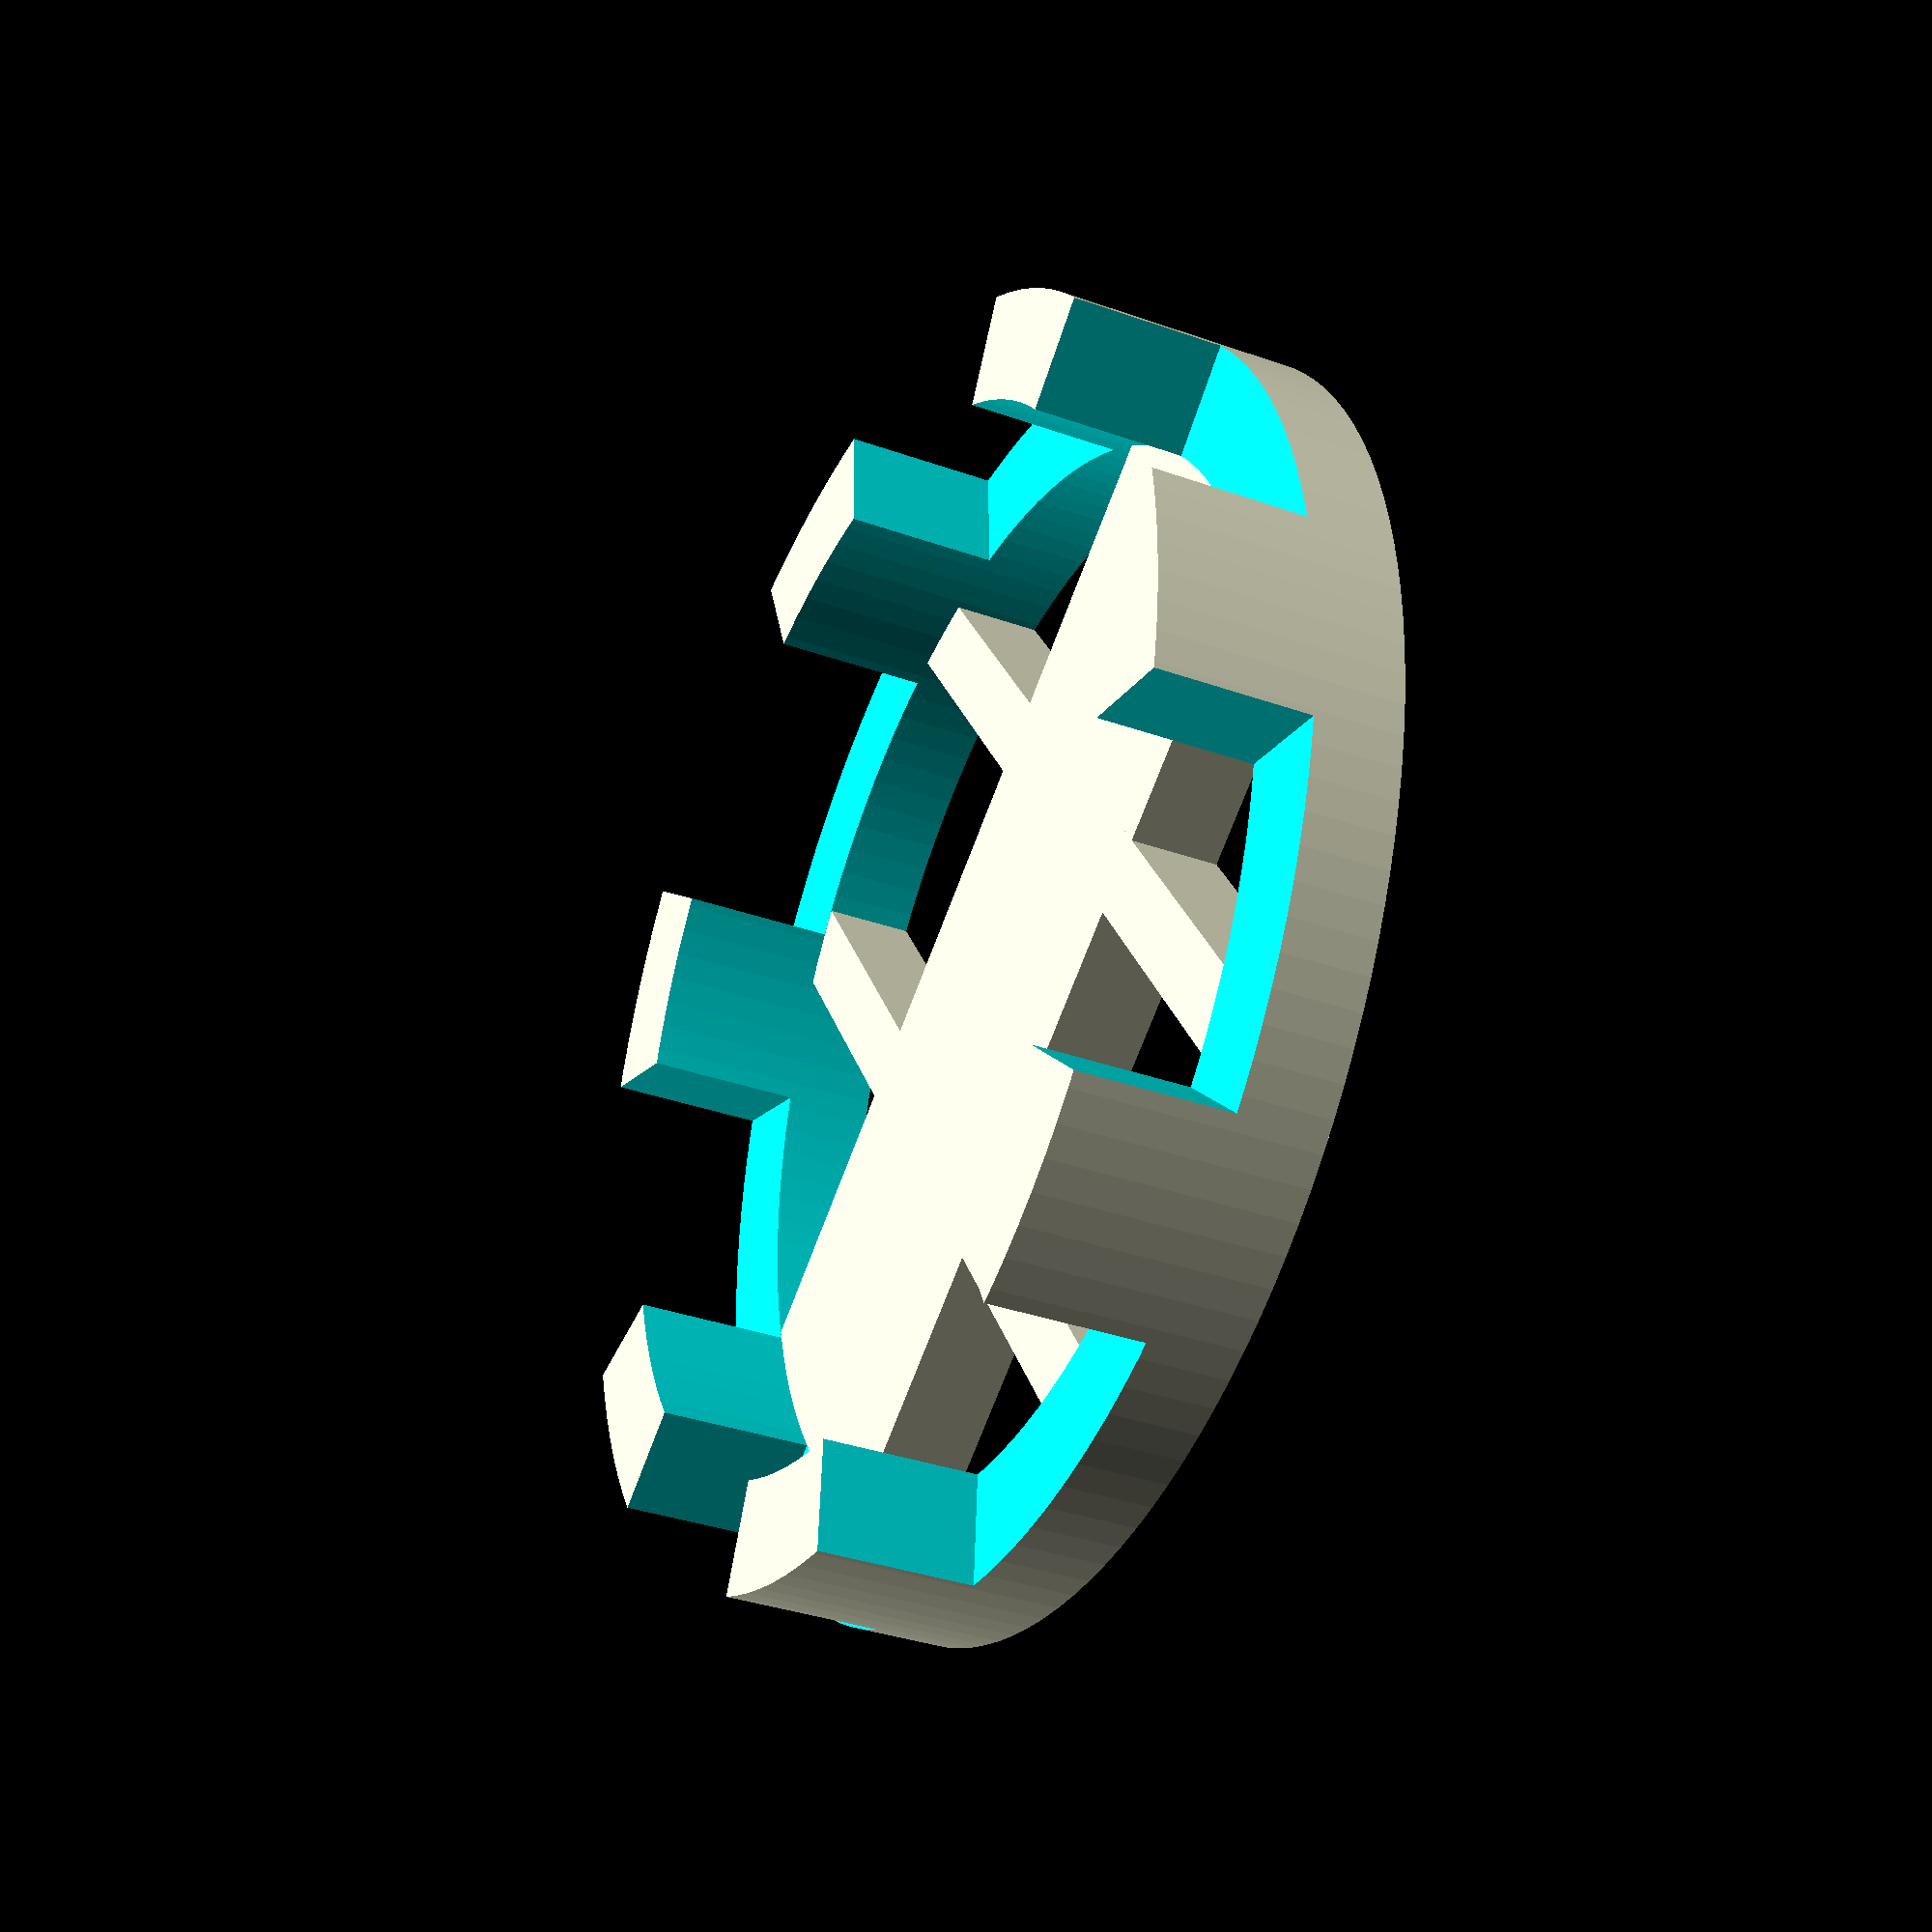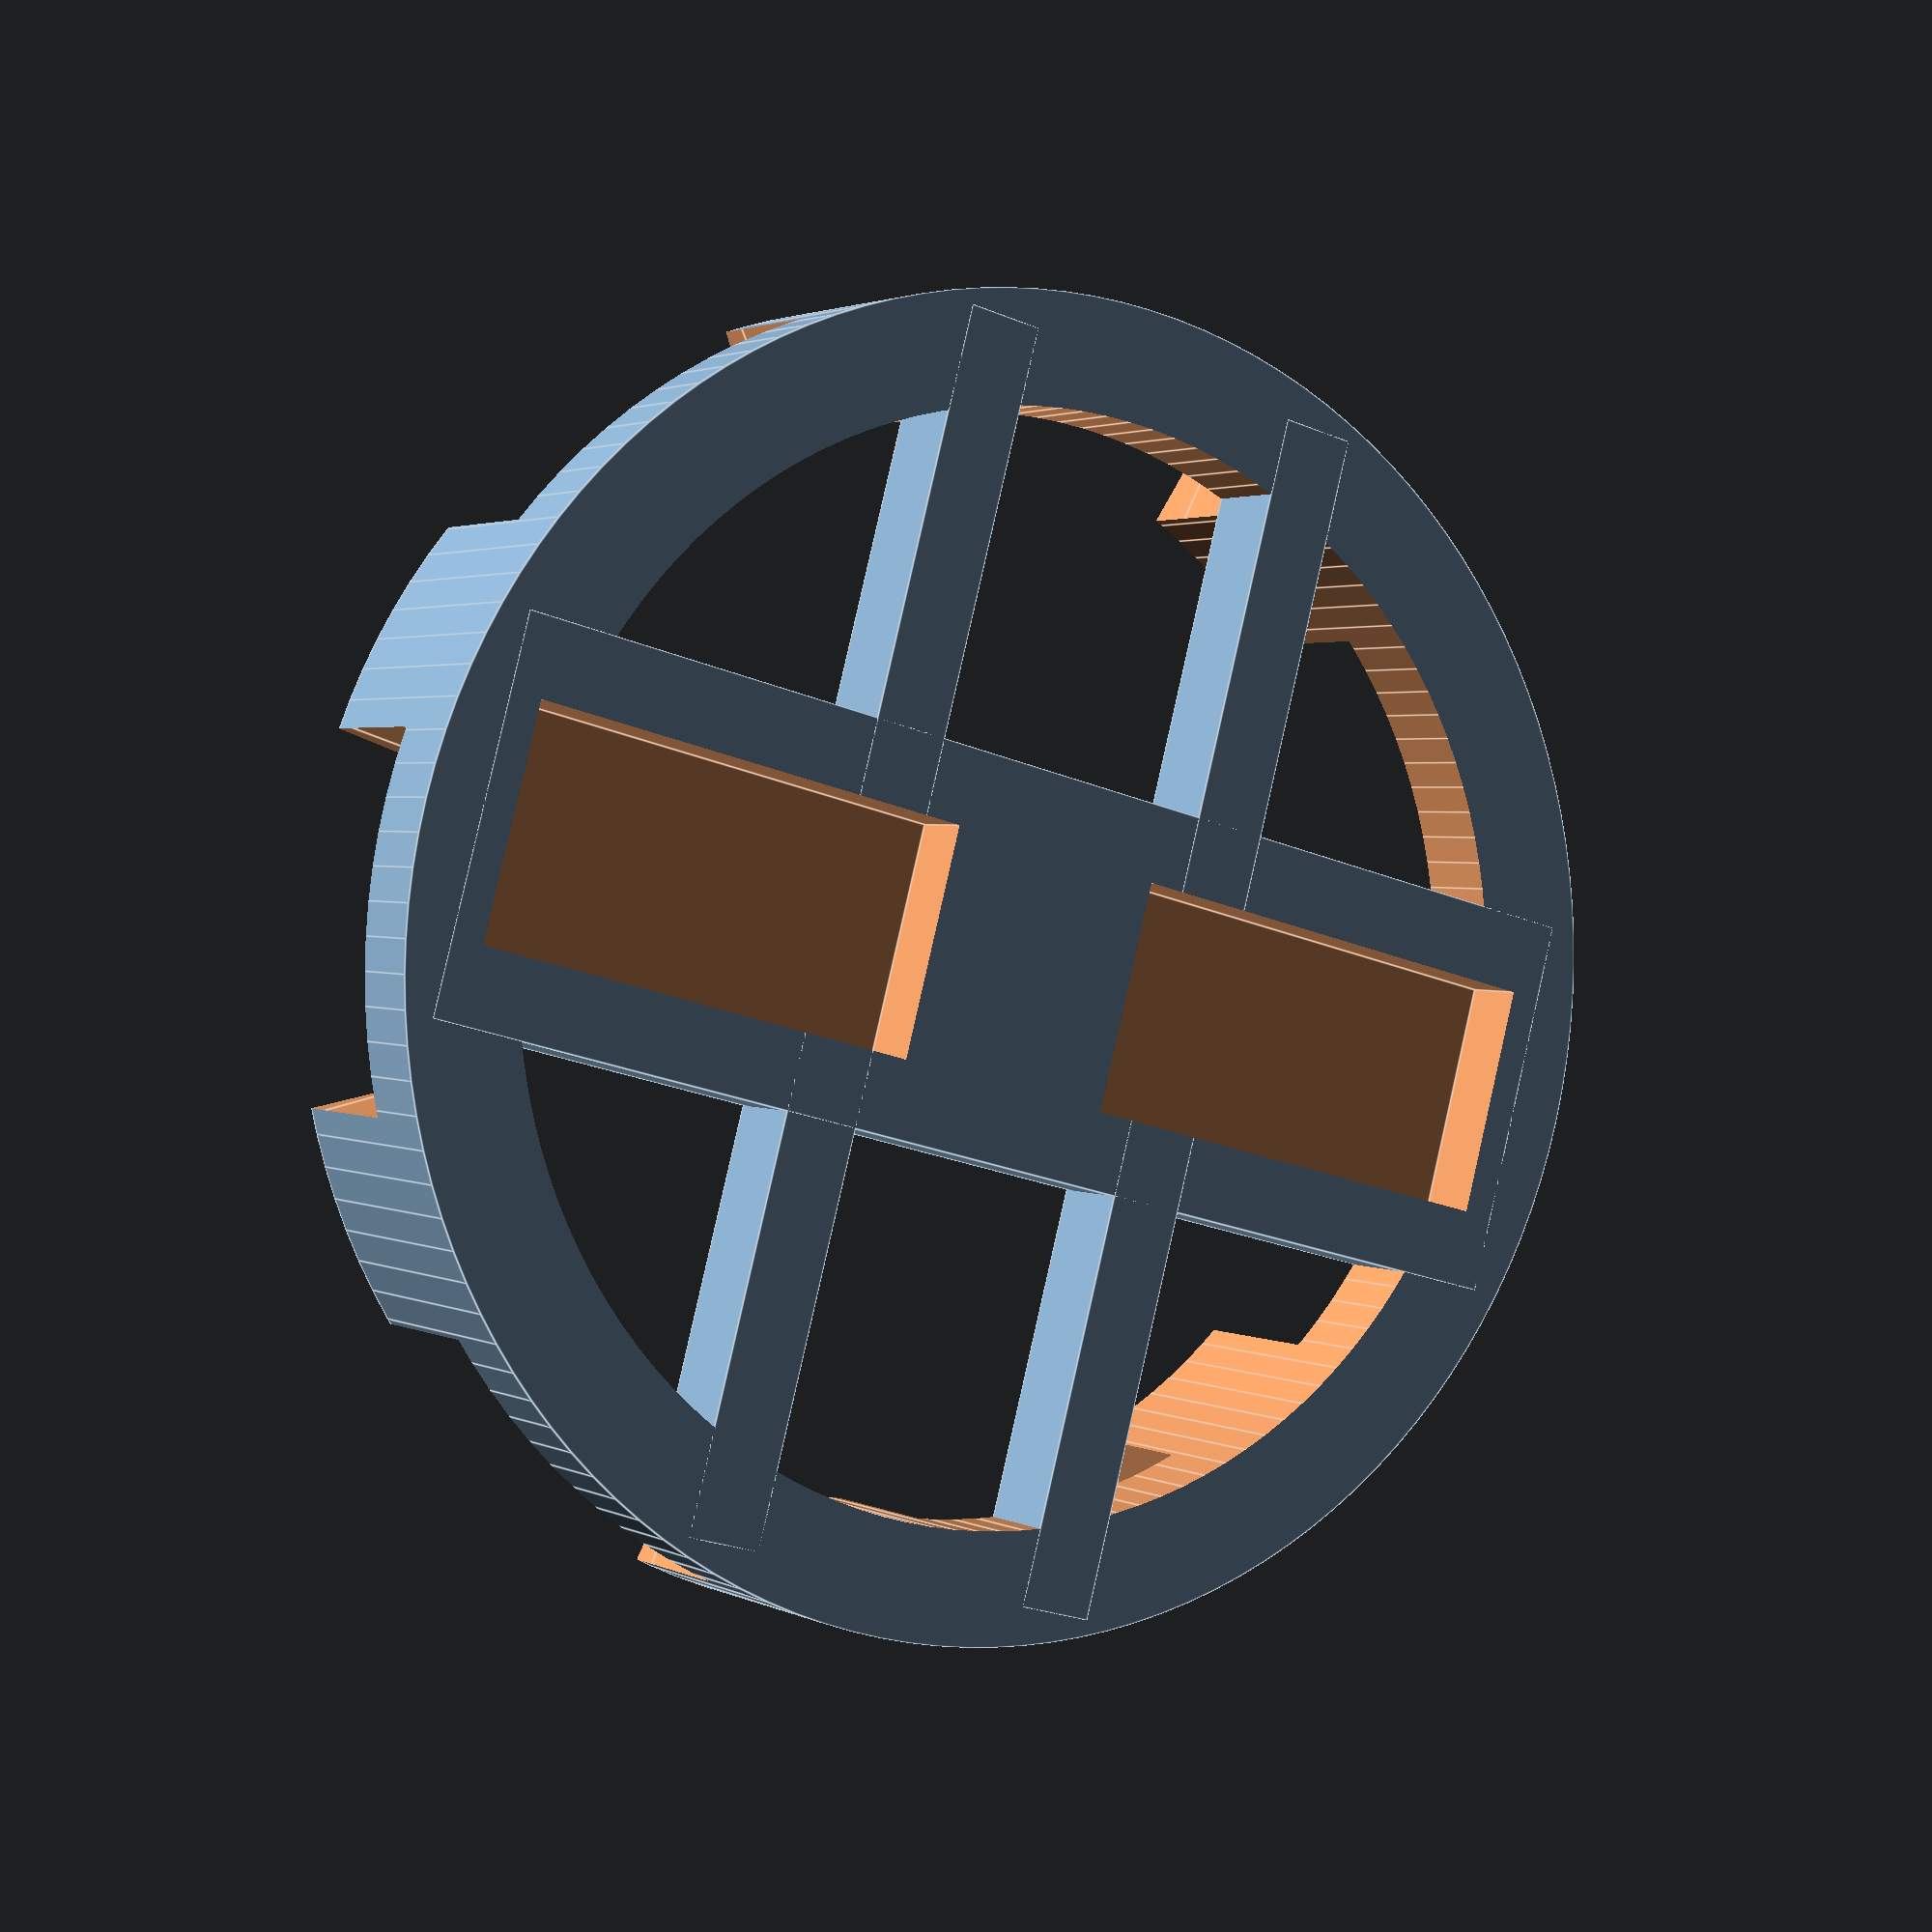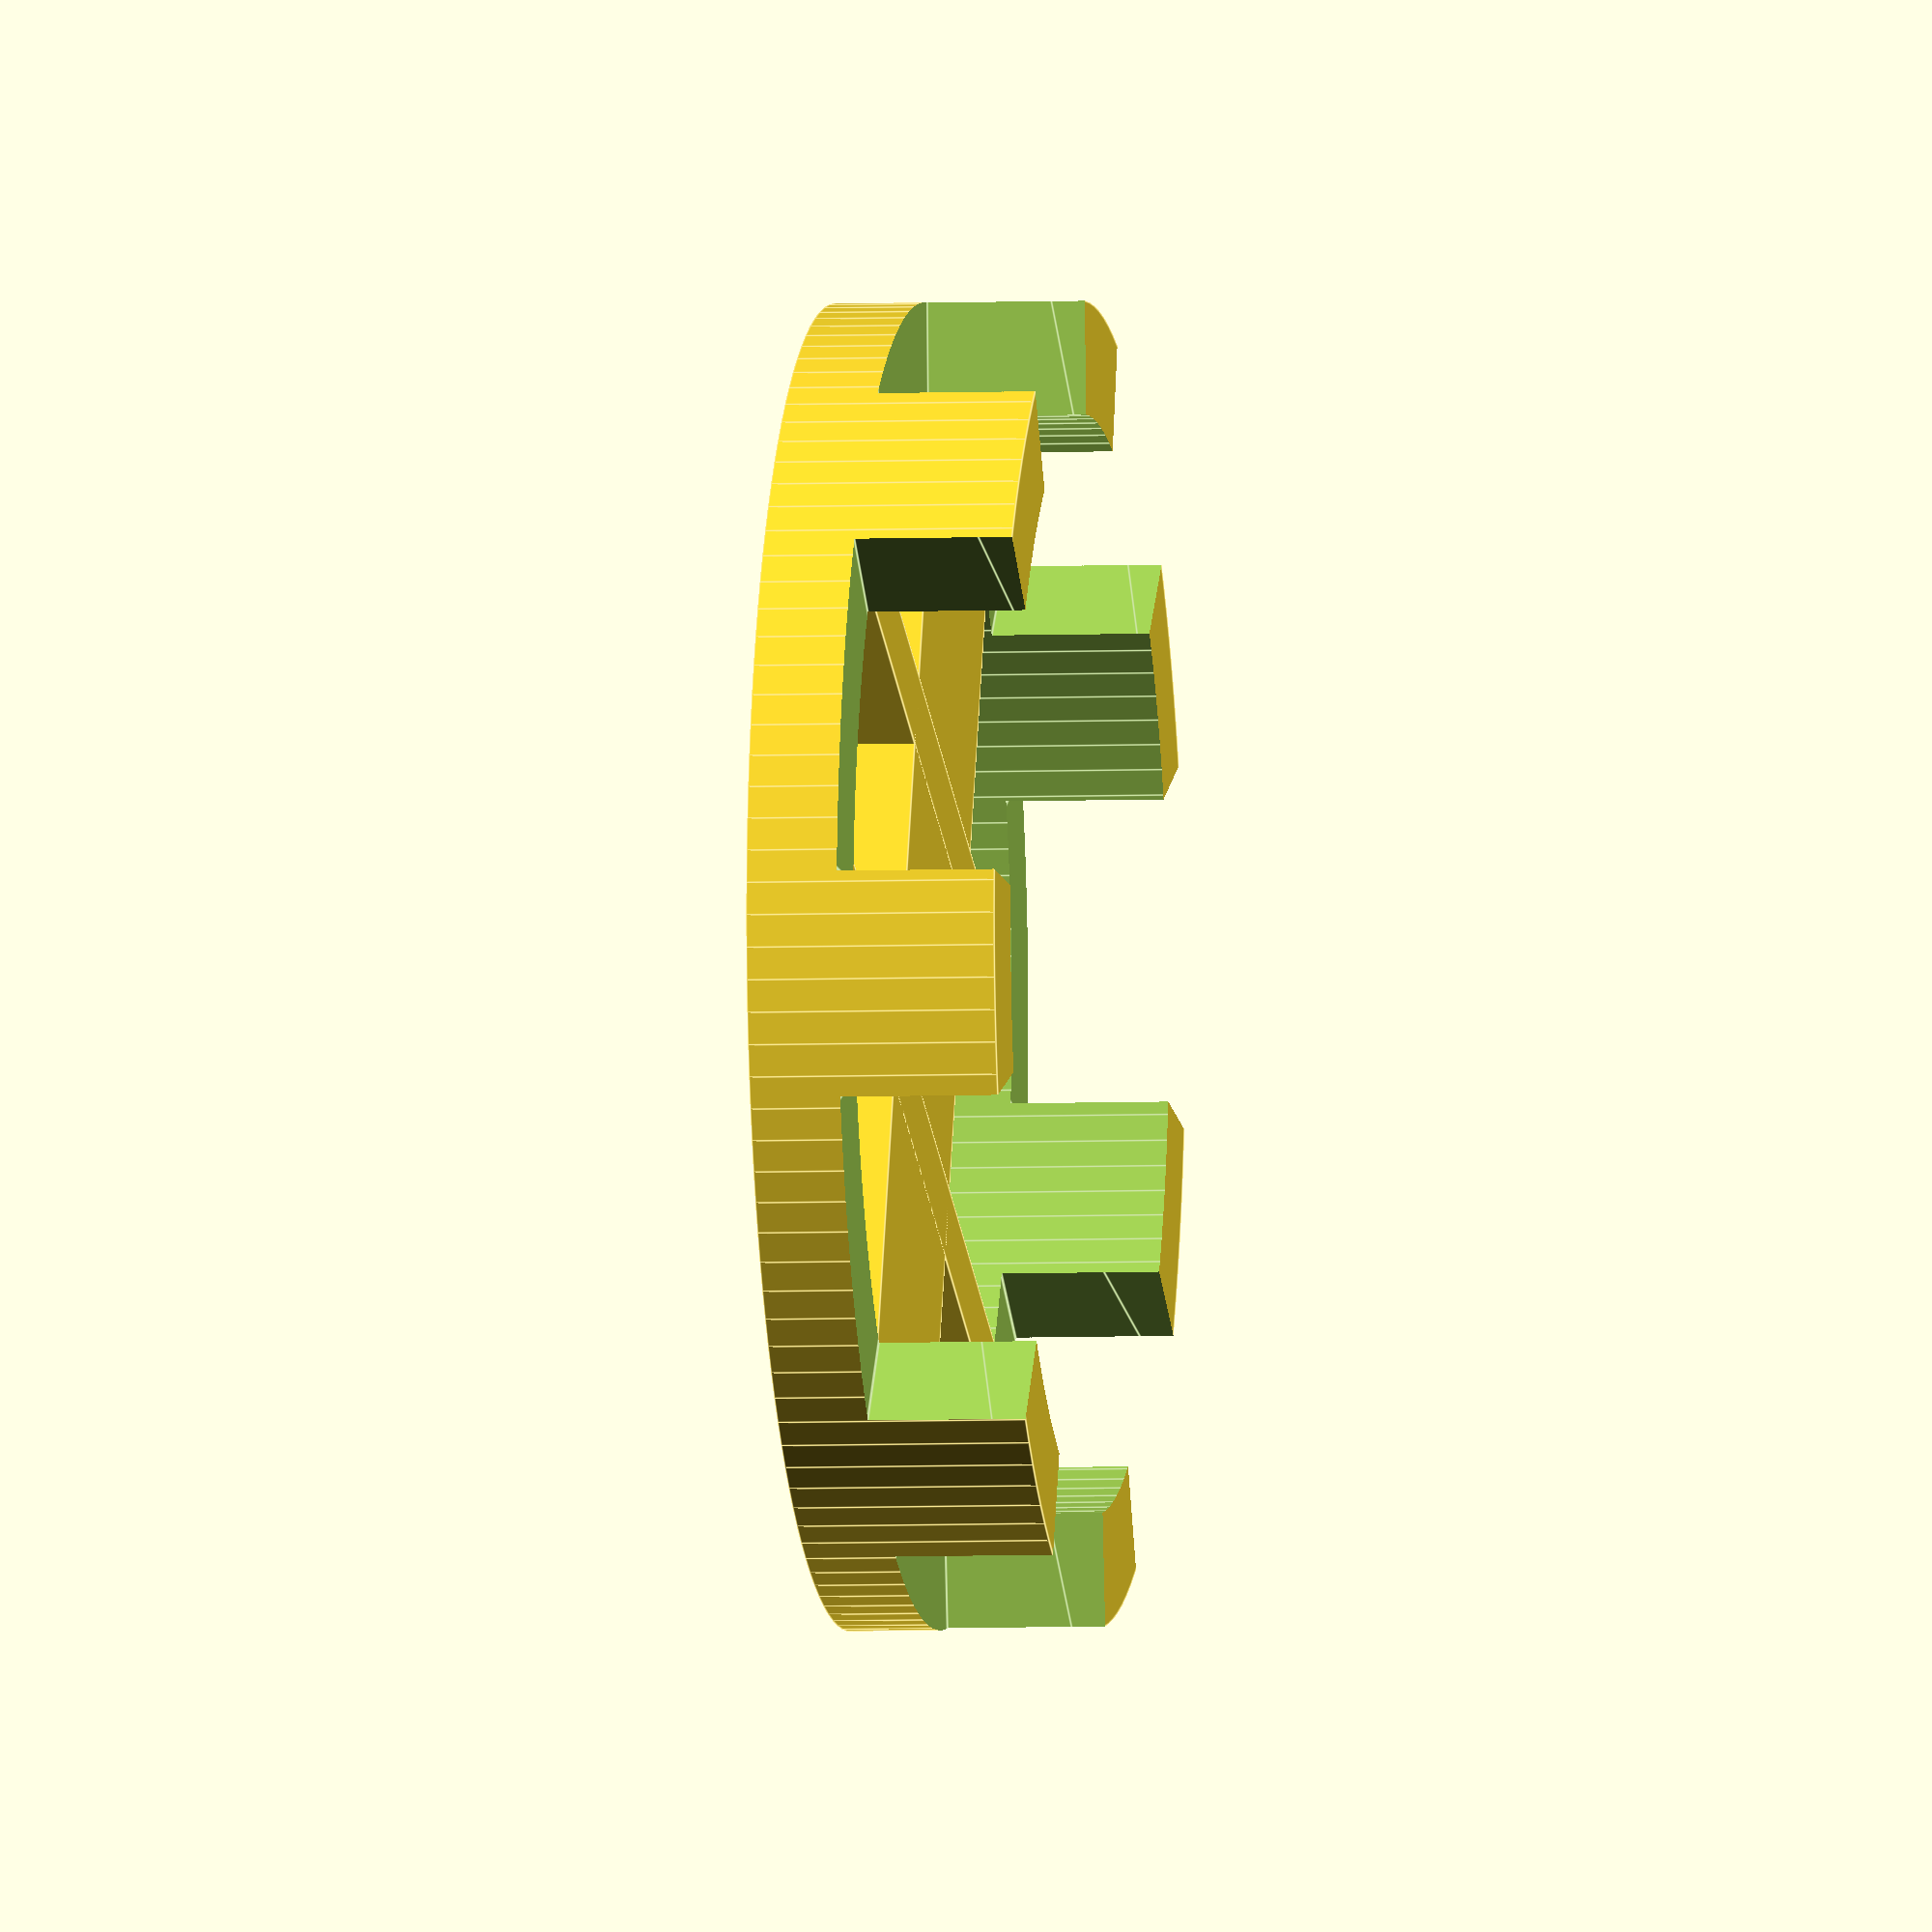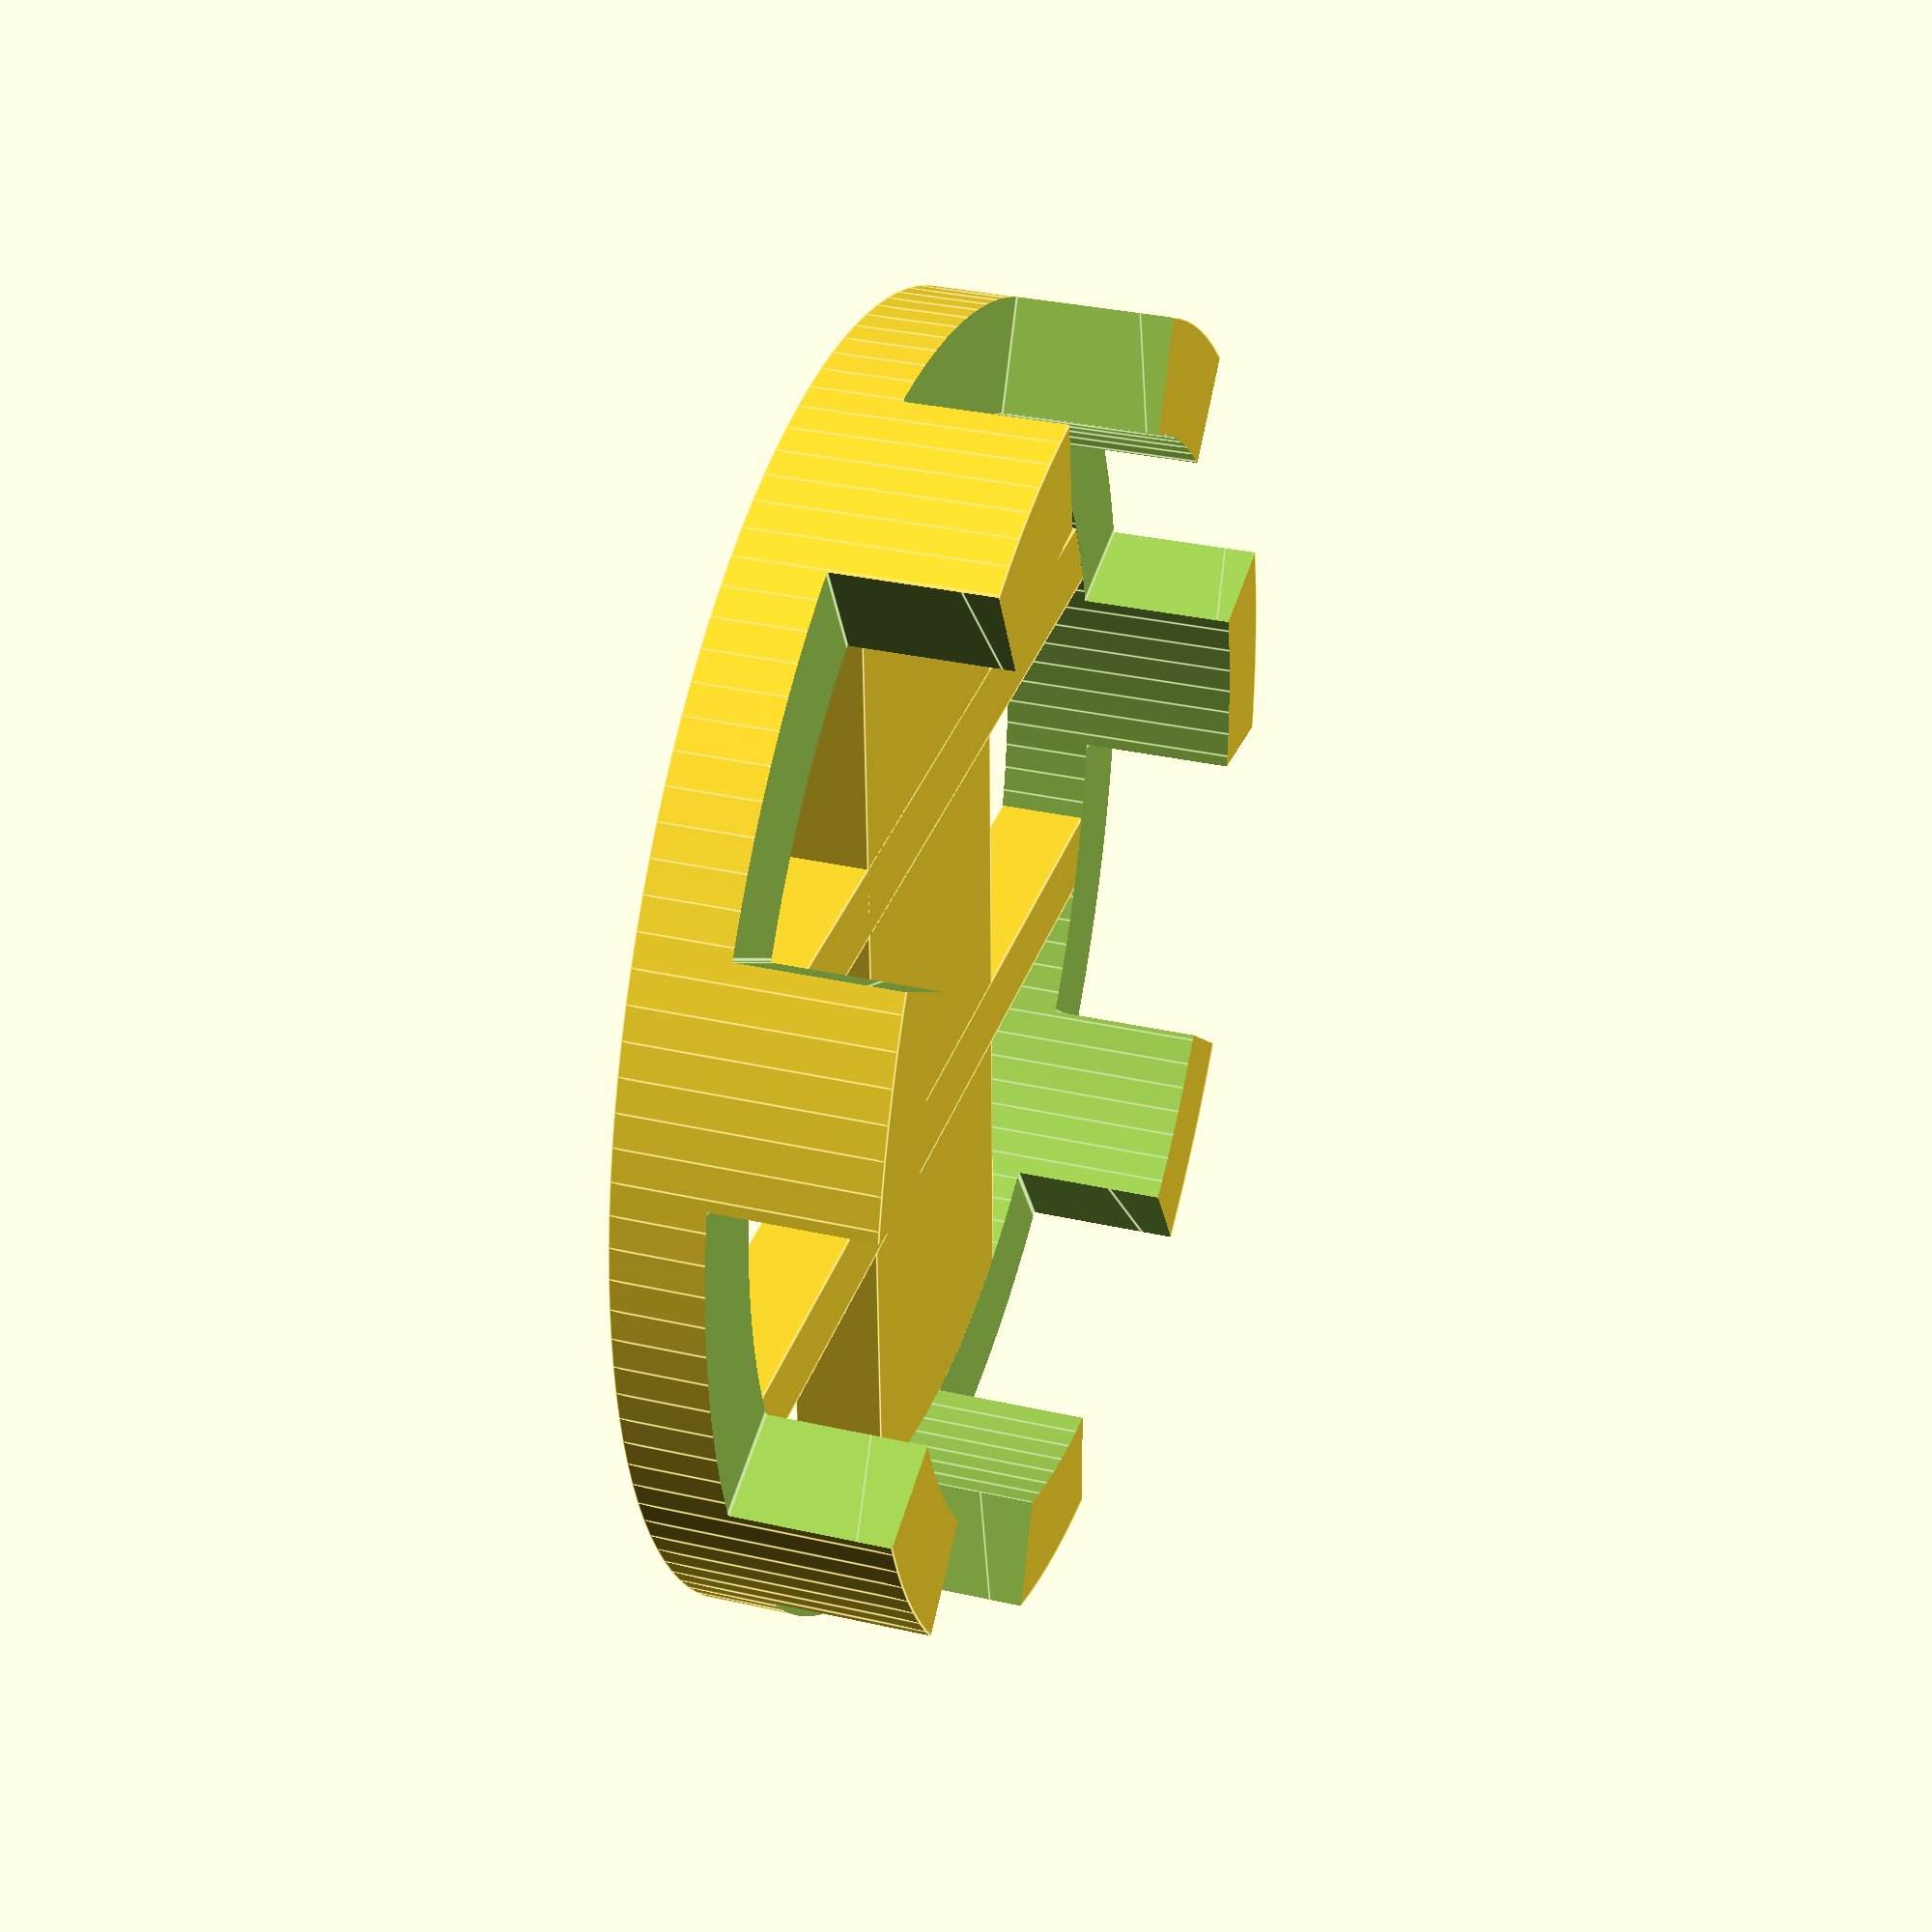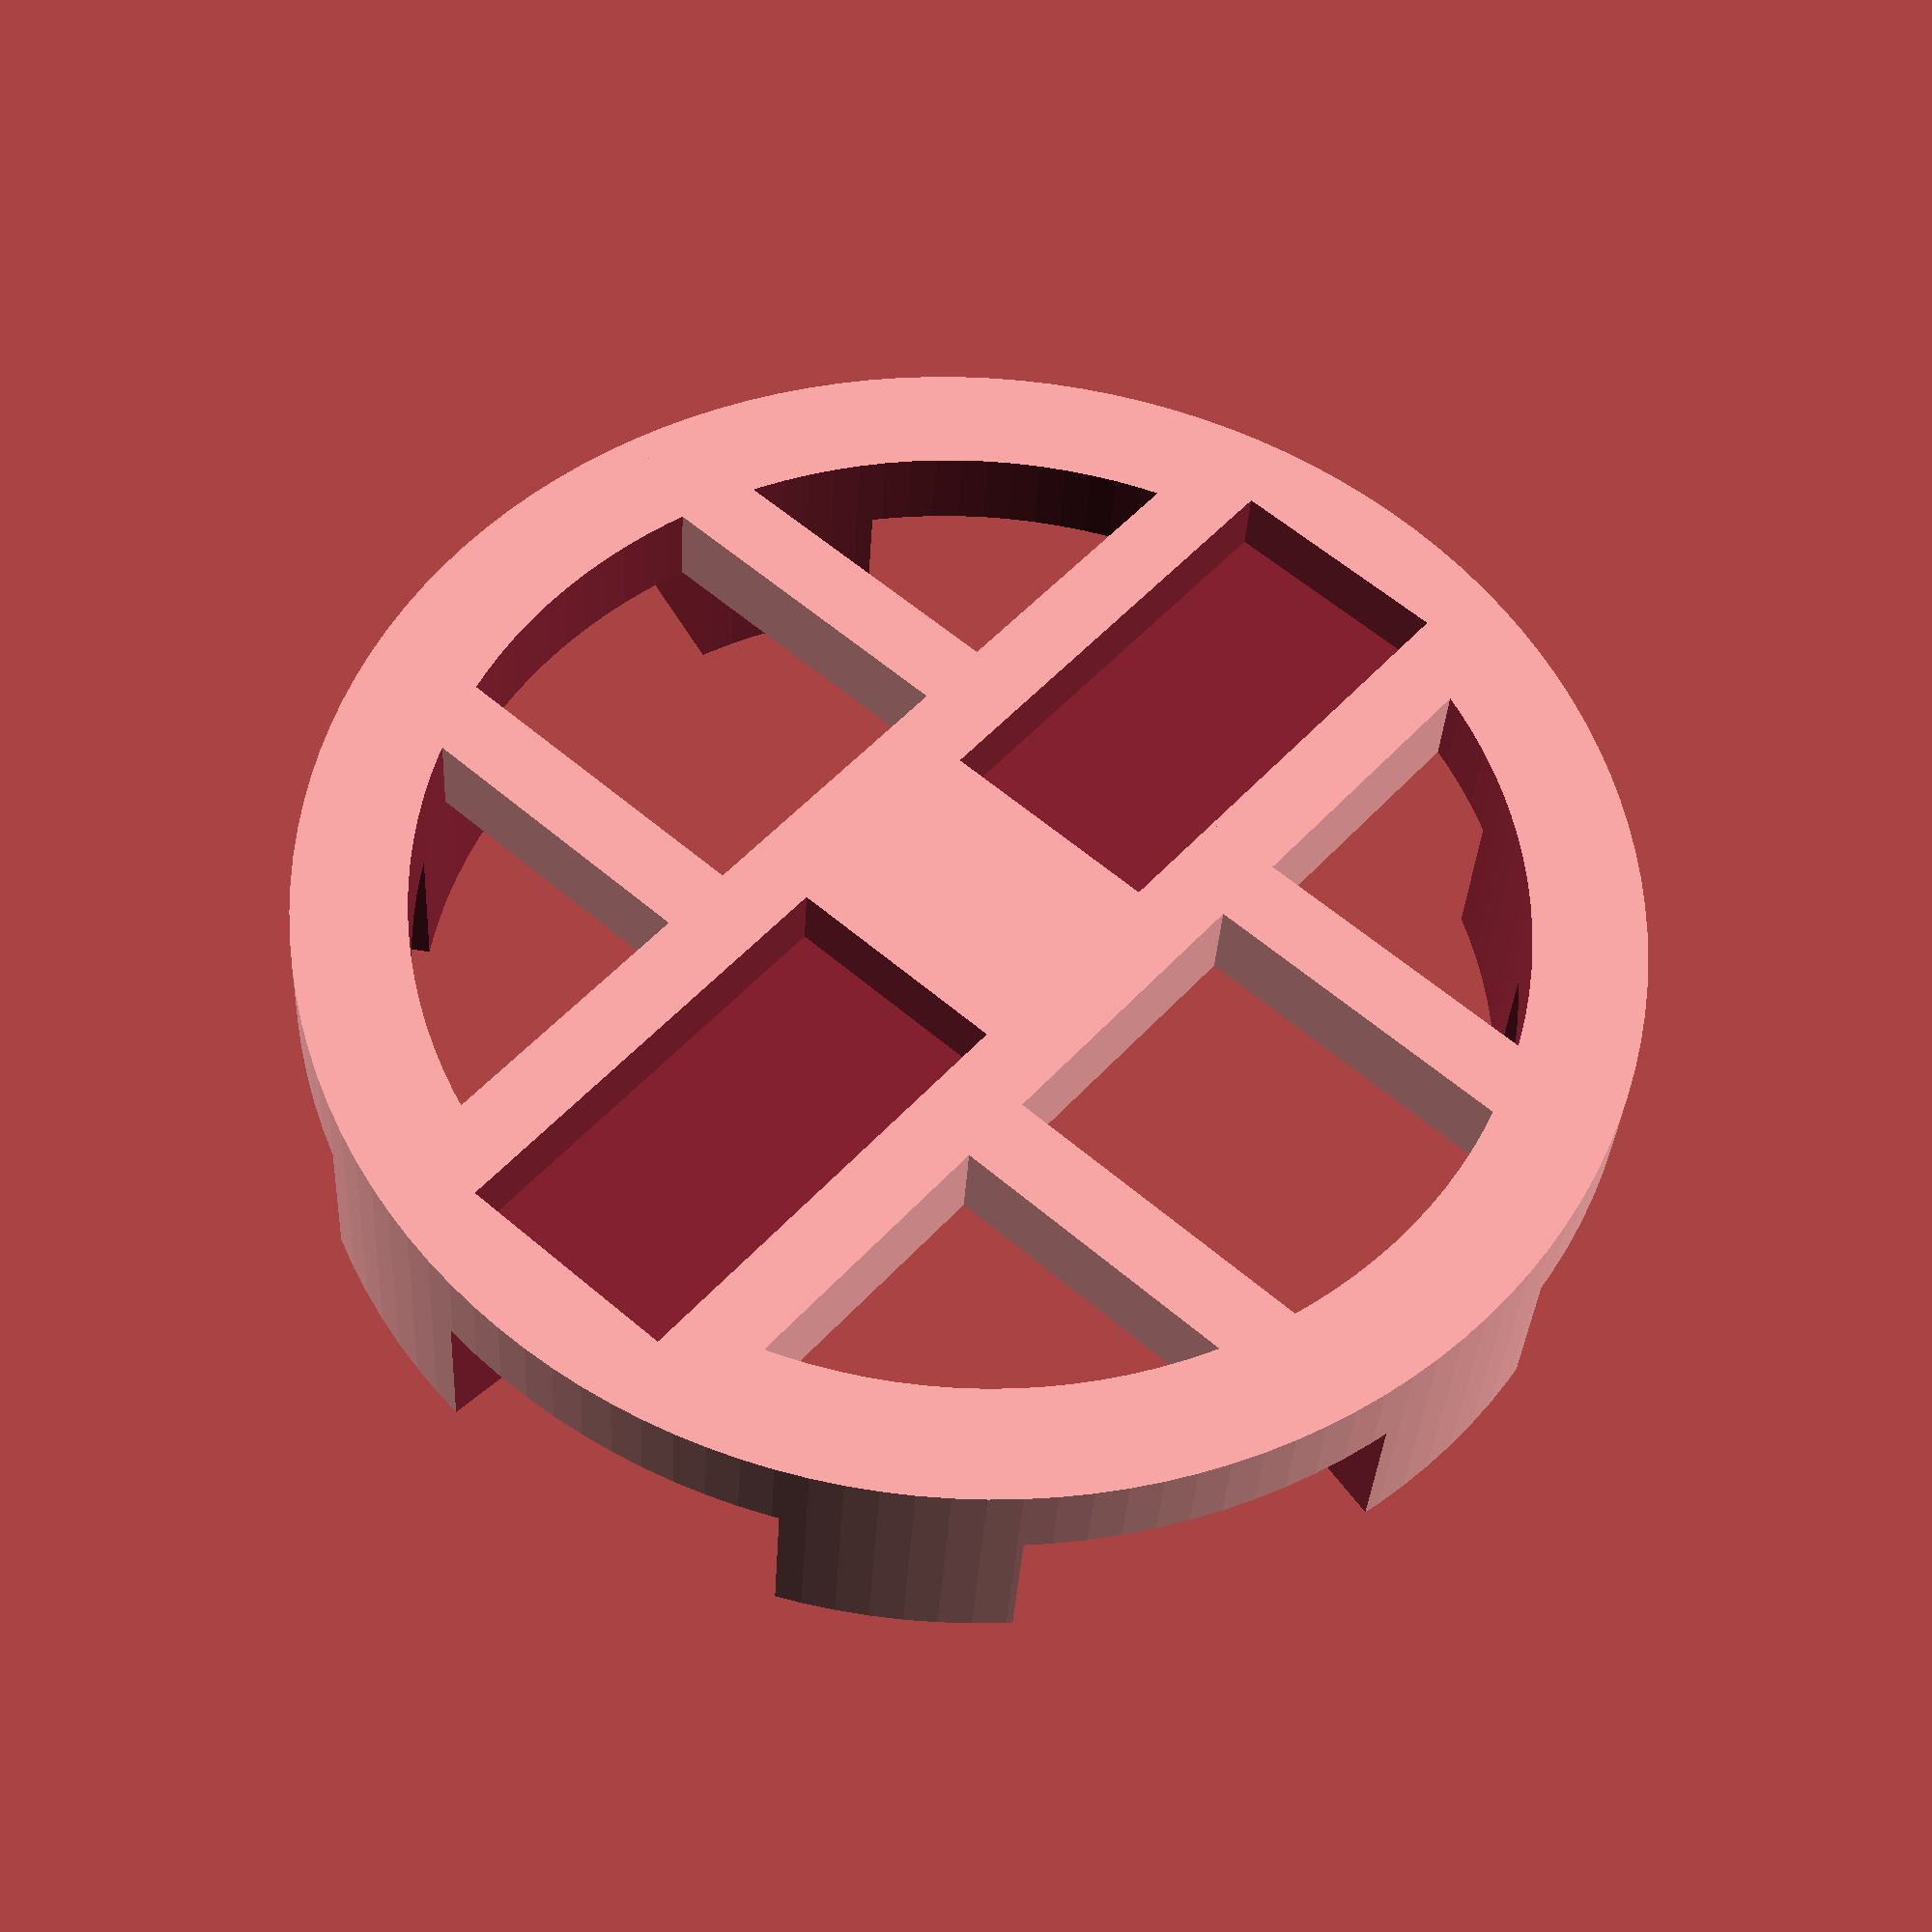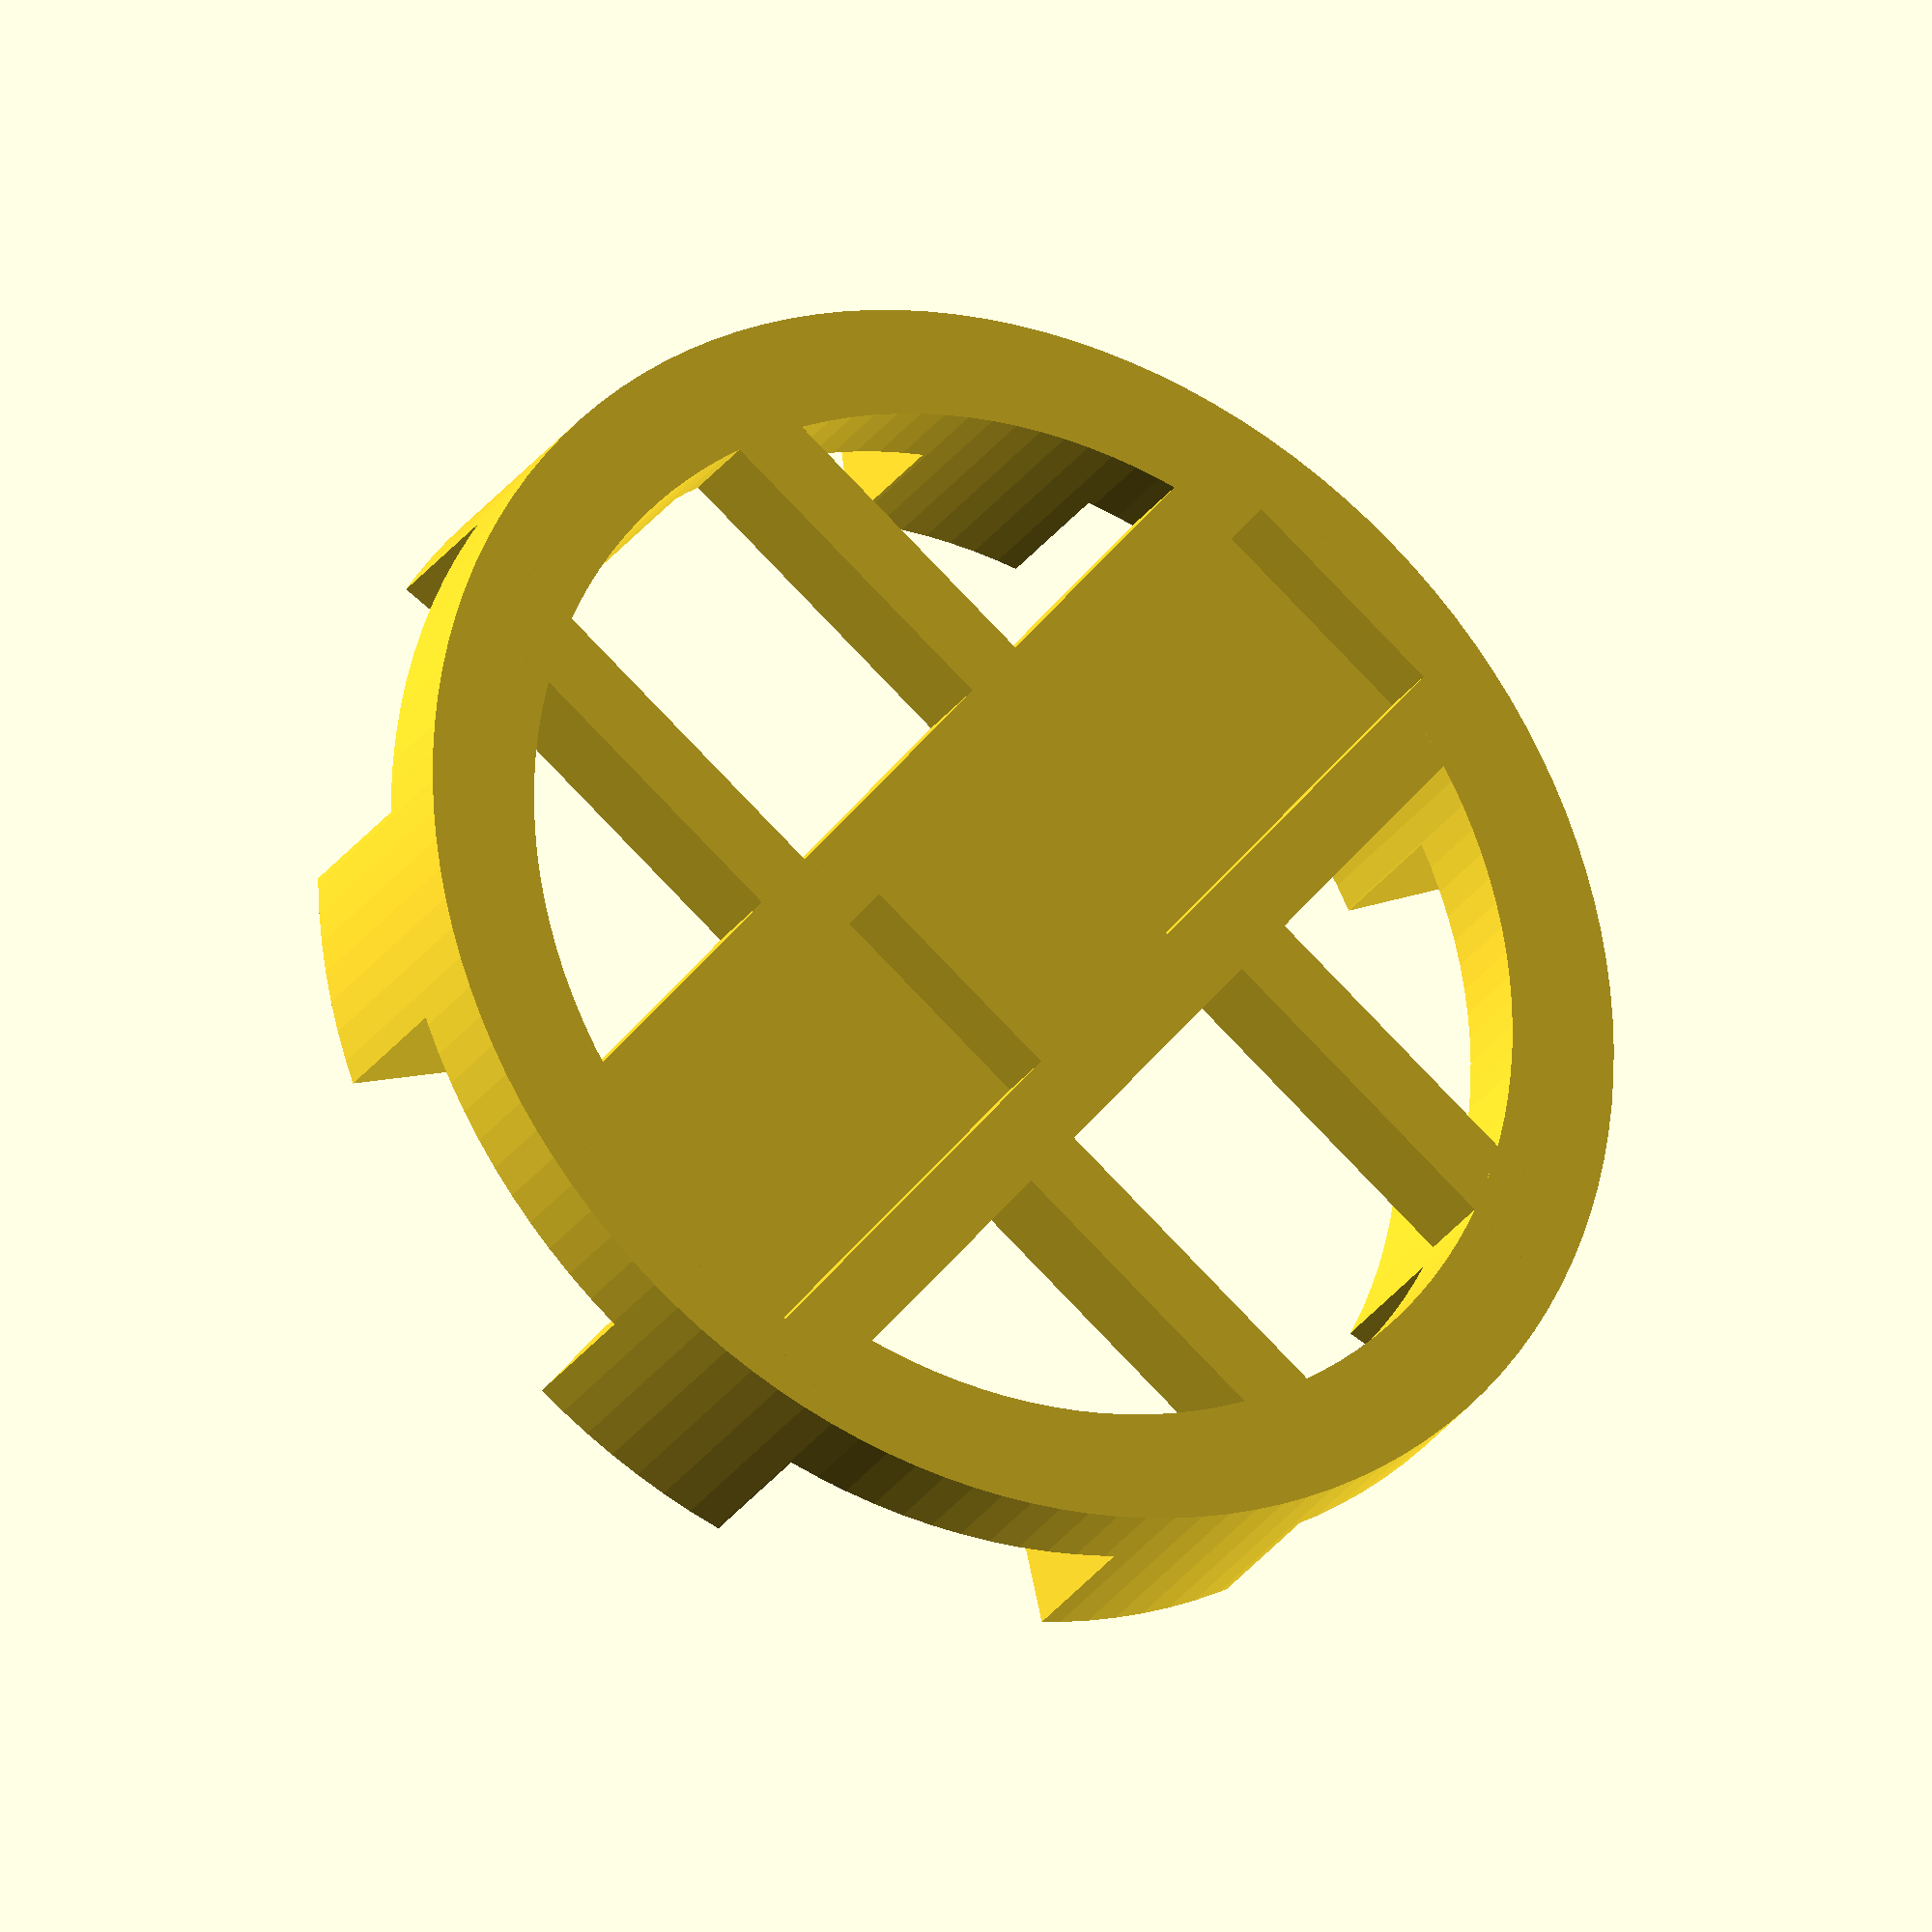
<openscad>
$fn=128;

fw = 48.3;   // fan width

h  = 4;      // base height
r  = 5;      // edge width

pn = 7;      // number of pins
ph = 7;      // pin height
pa = 20;     // pin angle

mw = 10.25;  // magnet width
ml = 20.25;  // magnet length
mb = 17;     // magnet bar width
g  = 10;     // magnet gap

d=fw+r+r;    // total diameter
cl=d-r;      // magnet bar length
a=360/pn;    // segment angle

difference() {
  union() {
    difference() {
      translate([0,0,0]) cylinder(h+ph,d/2,d/2);
      translate([0,0,-1]) cylinder(h+ph+2,d/2-r,d/2-r);
      for (i =[0:1:pn-1]) {
        pin(a*i);
      }
    }
    translate([-cl/2,-mb/2,0]) cube([cl,mb,h]);
    rotate ([0,0,90]) translate([-cl/2,-(mb-mw)/4-d/7,0]) cube([cl,(mb-mw)/2,h]);
    rotate ([0,0,90]) translate([-cl/2,-(mb-mw)/4+d/7,0]) cube([cl,(mb-mw)/2,h]);
  }
  translate([-ml-g/2,-mw/2,-1]) cube([ml,mw,h]);
  translate([g/2,-mw/2,-1]) cube([ml,mw,h]);
}

module pin(r) {
  translate([0,0,0.01]) rotate([0,0,r]) hull() {
    translate([0,0,h]) cylinder(h+ph,0.1,0.1);
    translate([-d,0,h]) cylinder(h+ph,0.1,0.1);
    rotate ([0,0,a-pa])union() {
      translate([0,0,h]) cylinder(h+ph,0.1,0.1);
      translate([-d,0,h]) cylinder(h+ph,0.1,0.1);
    }
  }
}

</openscad>
<views>
elev=35.2 azim=326.0 roll=64.7 proj=p view=solid
elev=177.9 azim=165.2 roll=30.3 proj=p view=edges
elev=4.6 azim=292.5 roll=278.3 proj=o view=edges
elev=147.4 azim=88.5 roll=252.5 proj=p view=edges
elev=213.9 azim=228.9 roll=3.2 proj=p view=solid
elev=207.8 azim=51.4 roll=27.2 proj=o view=wireframe
</views>
